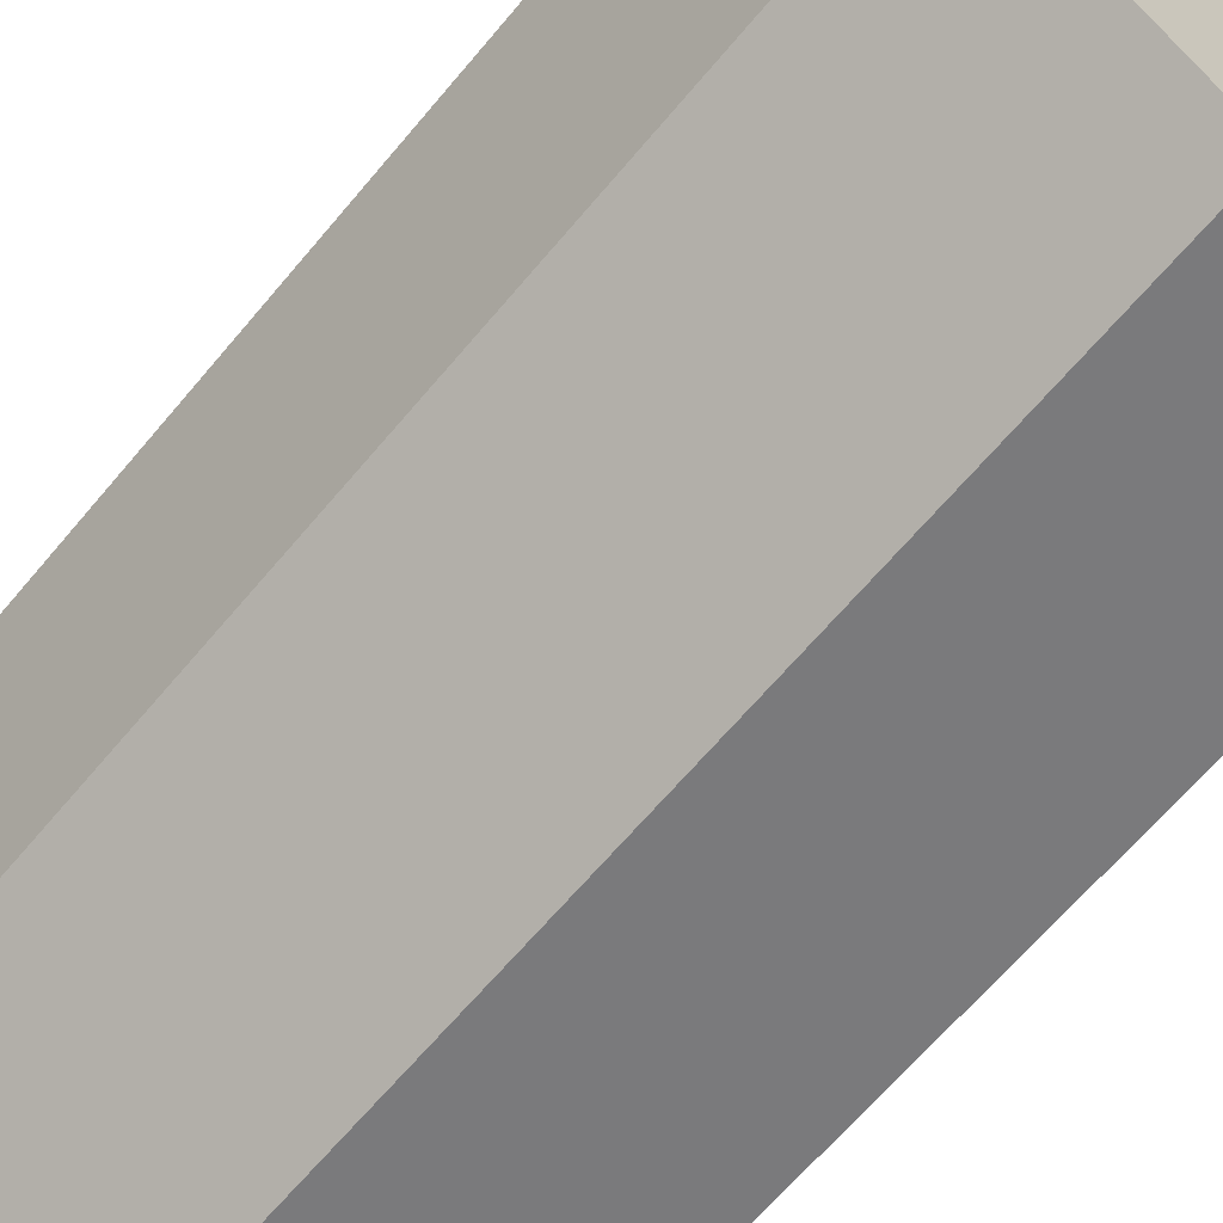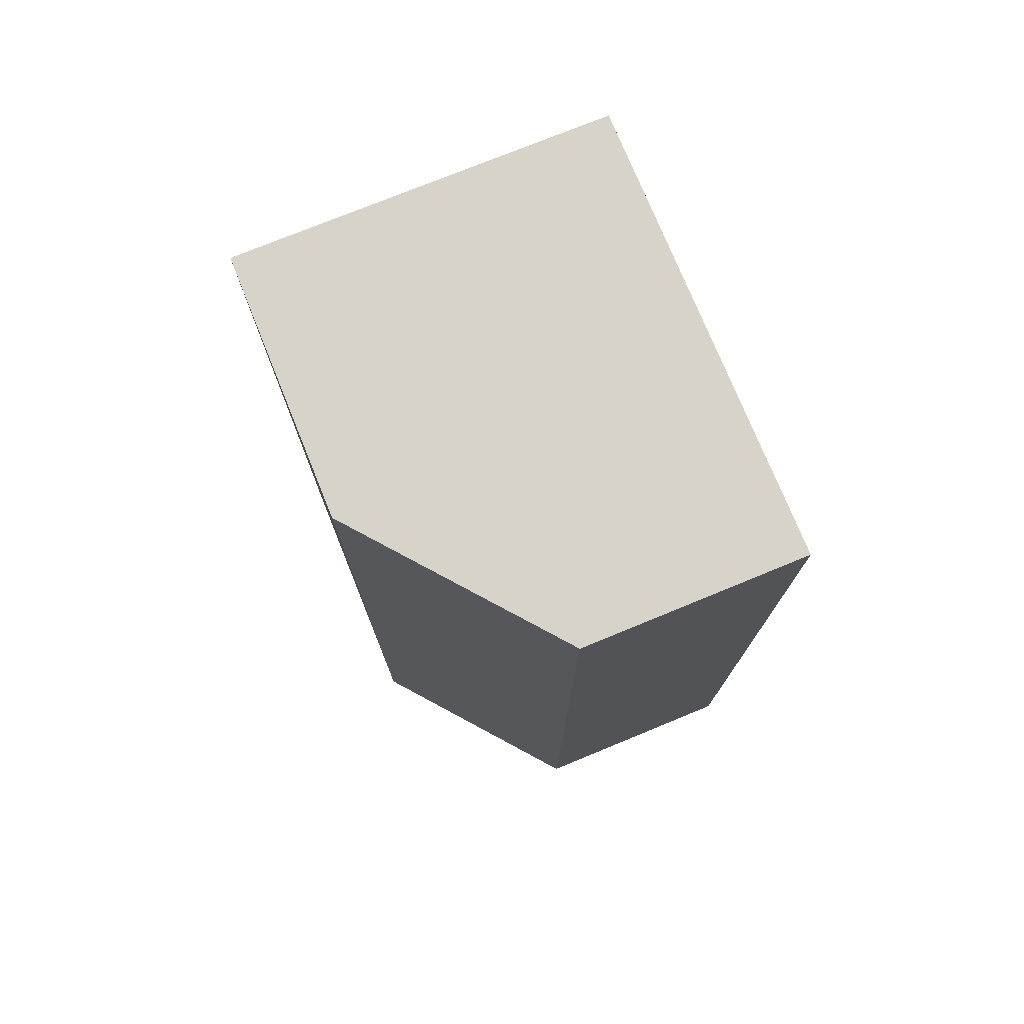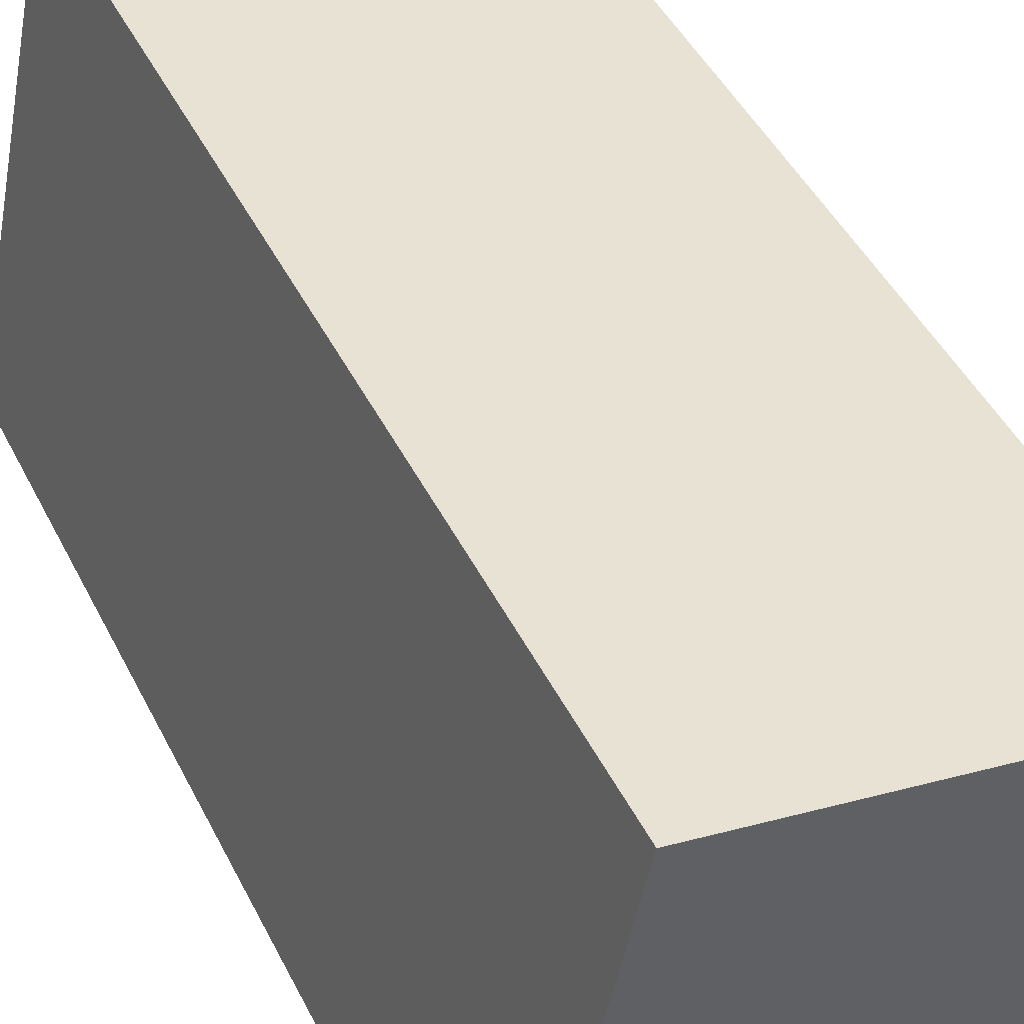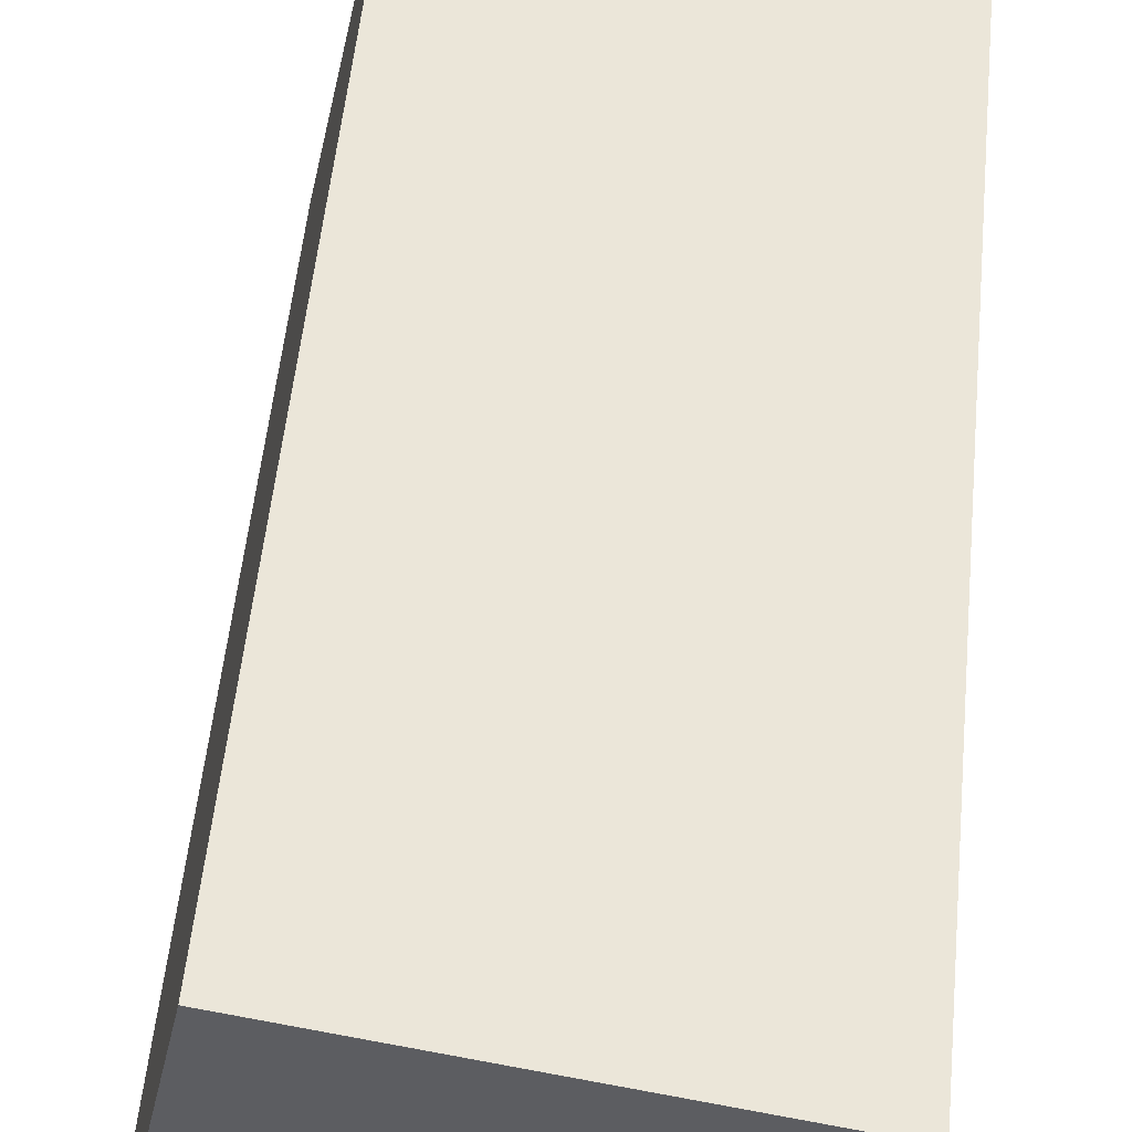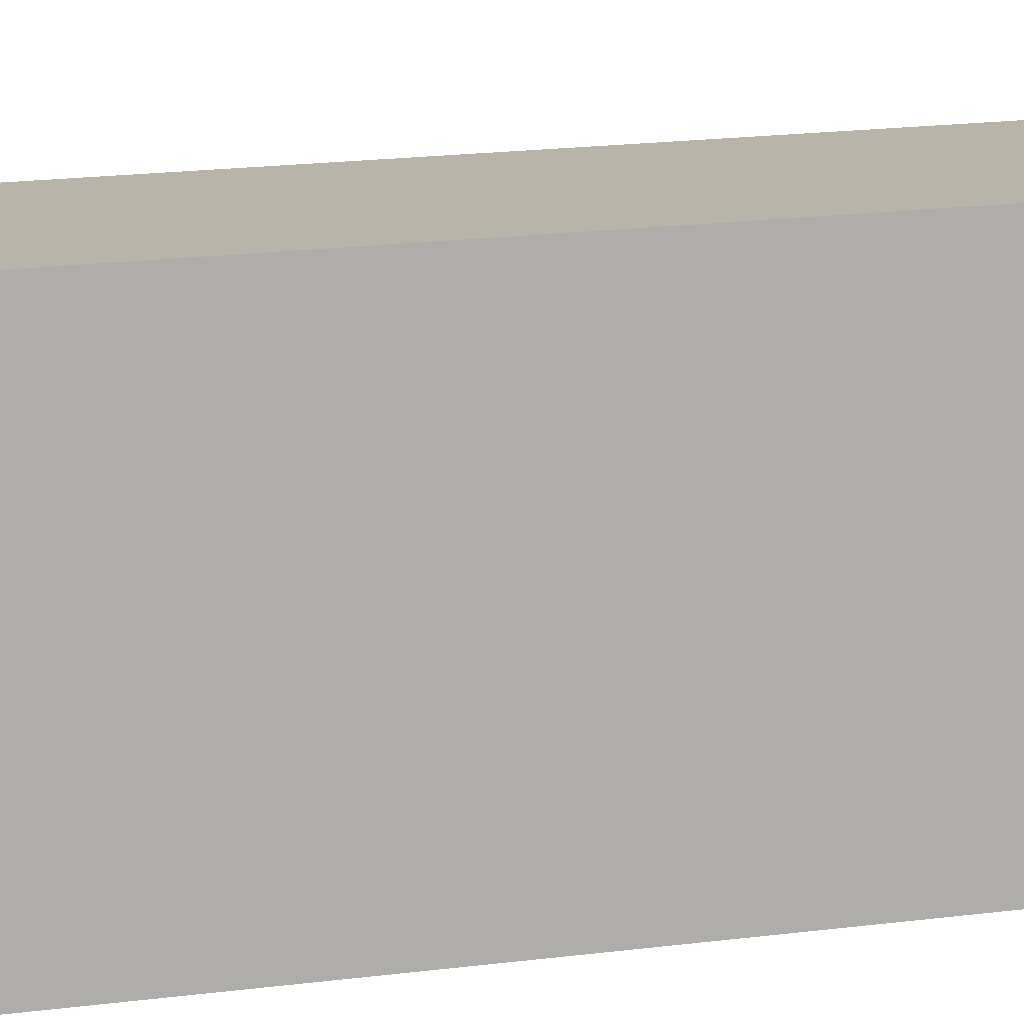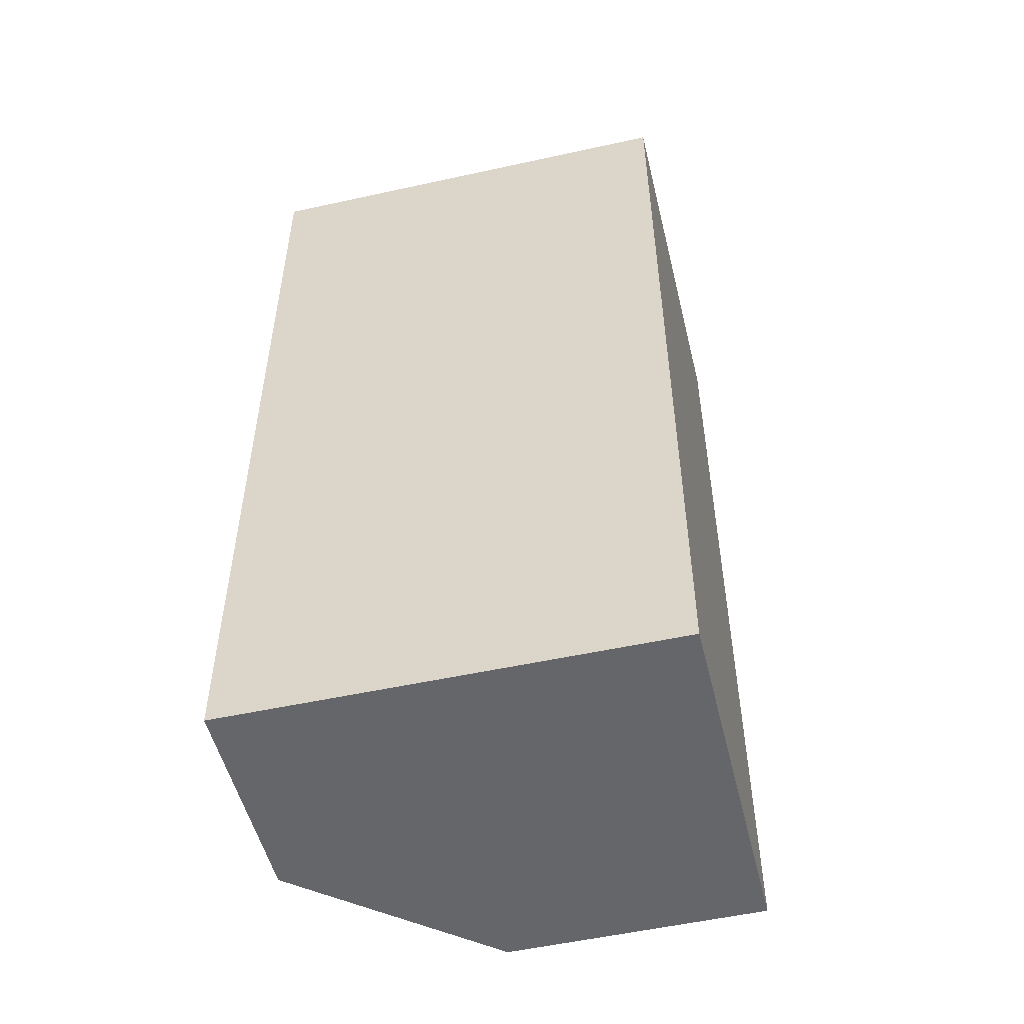
<metadata>
{"format":"obj","ext":"obj","renderer":"f3d","projection":"perspective","resolution":1024,"background":"white","views":[{"elev":-65.2,"azim":140.1,"up":"+Z"},{"elev":76.1,"azim":169.1,"up":"+Y"},{"elev":45.6,"azim":-25.4,"up":"+Z"},{"elev":52.5,"azim":5.5,"up":"+Z"},{"elev":24.7,"azim":-100.8,"up":"+Z"},{"elev":-51.9,"azim":-65.1,"up":"+Y"}]}
</metadata>
<code>
v  0.698 7.14 3.425
v  1.666 7.14 -0.338
v  0 7.14 4.372e-16
v  3.146 7.14 0.868
v  3.534 7.14 2.862
v  1.666 2.07e-17 -0.338
v  0 0 0
v  0.698 -2.097e-16 3.425
v  3.534 -1.752e-16 2.862
v  3.146 -5.315e-17 0.868
g defaultobject
f 1 2 3
f 2 1 4
f 4 1 5
f 6 3 2
f 3 6 7
f 7 1 3
f 1 7 8
f 8 5 1
f 5 8 9
f 9 4 5
f 4 9 10
f 10 2 4
f 2 10 6
f 6 8 7
f 8 6 10
f 8 10 9

</code>
